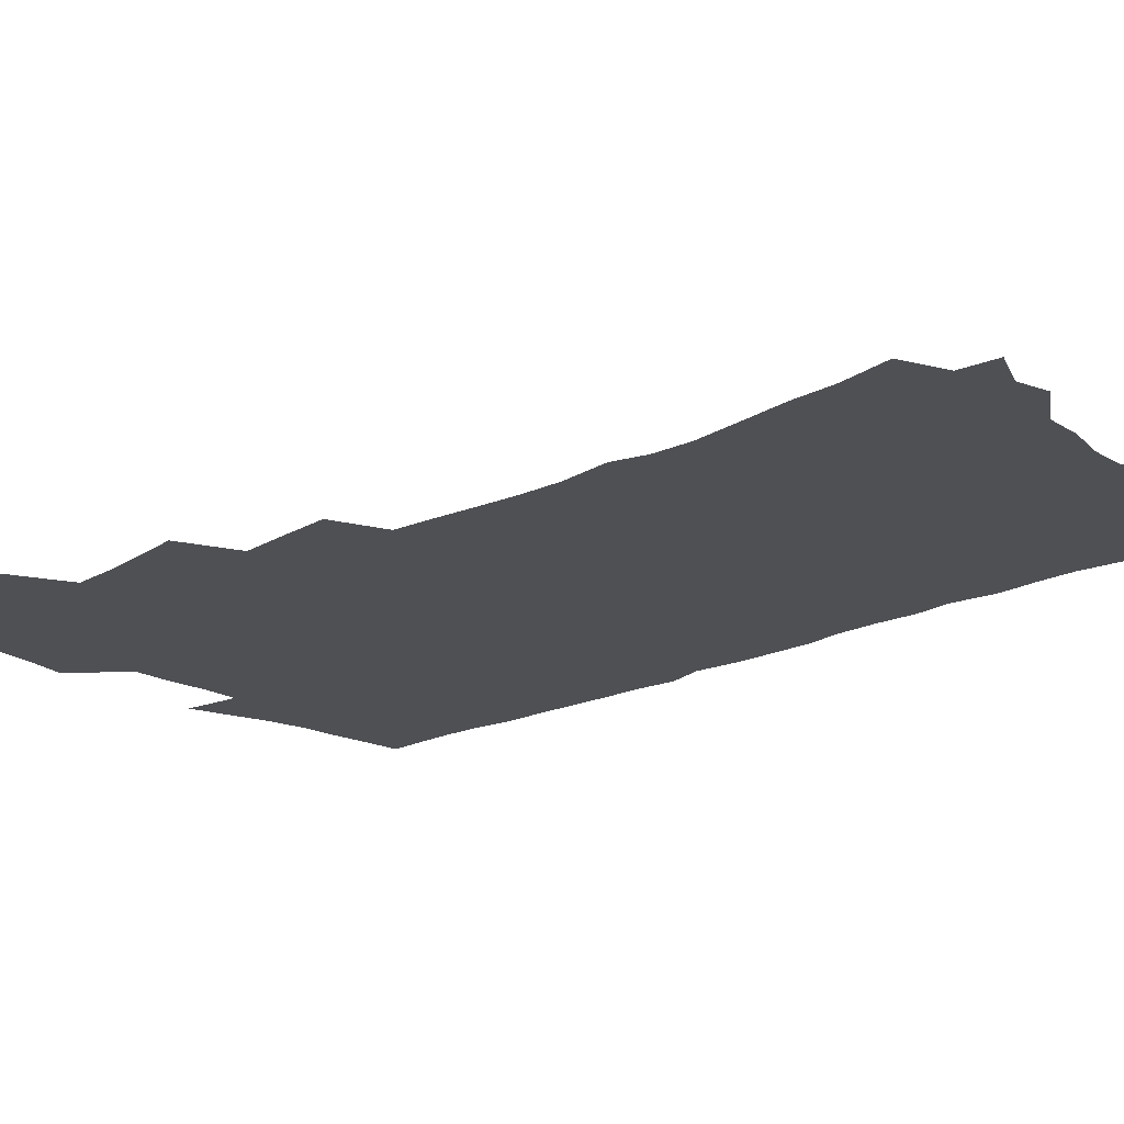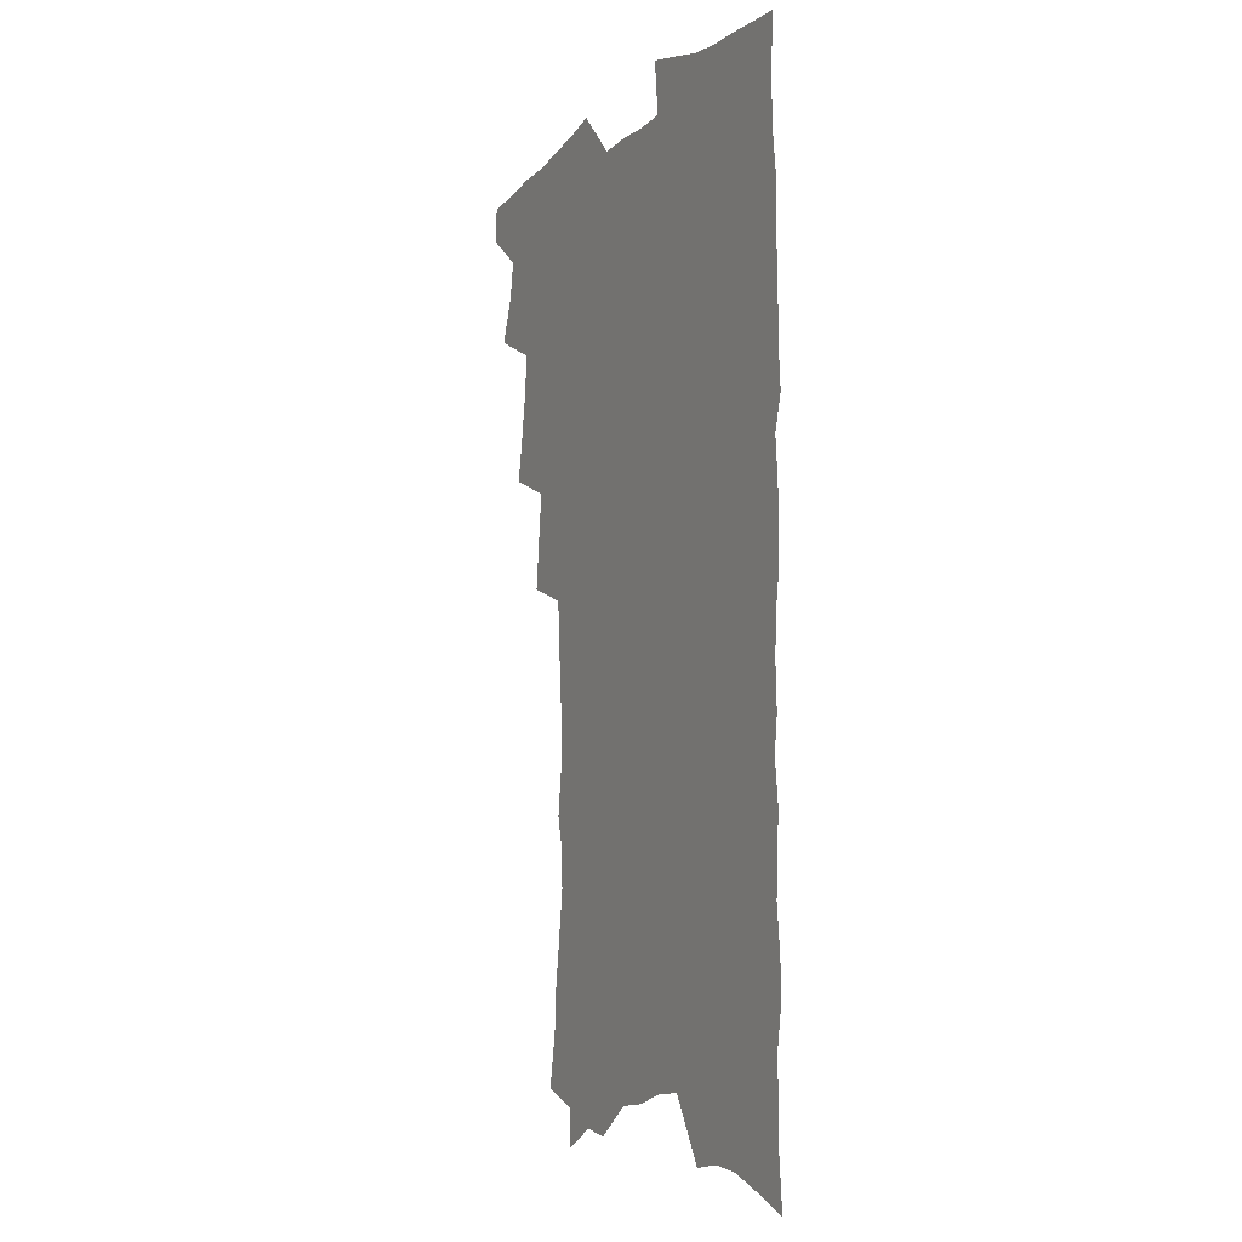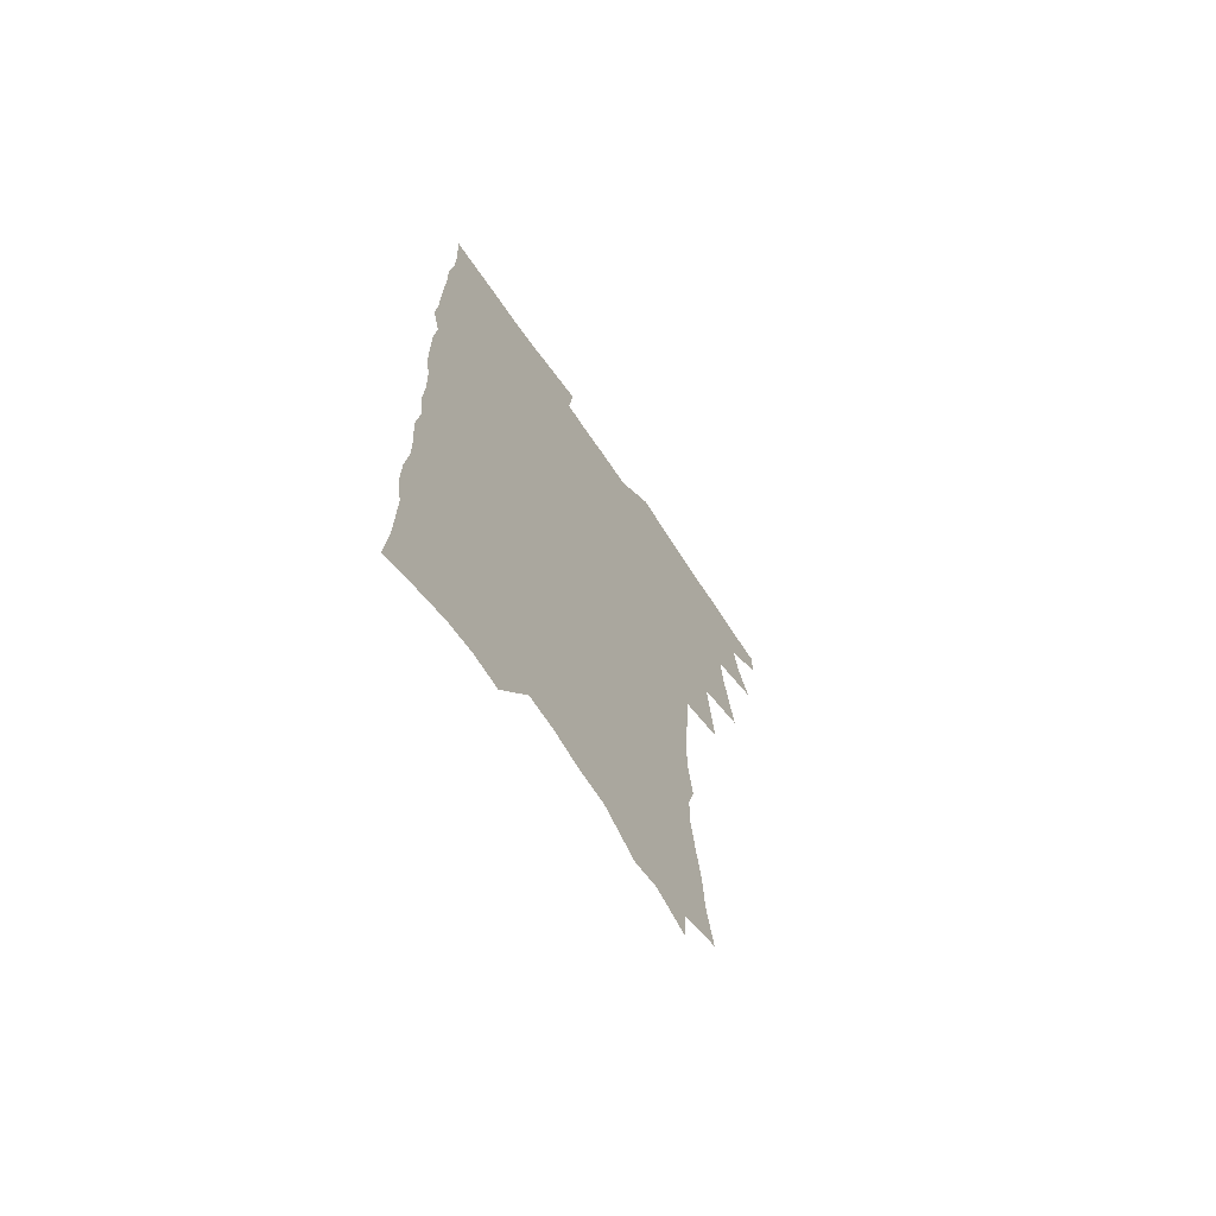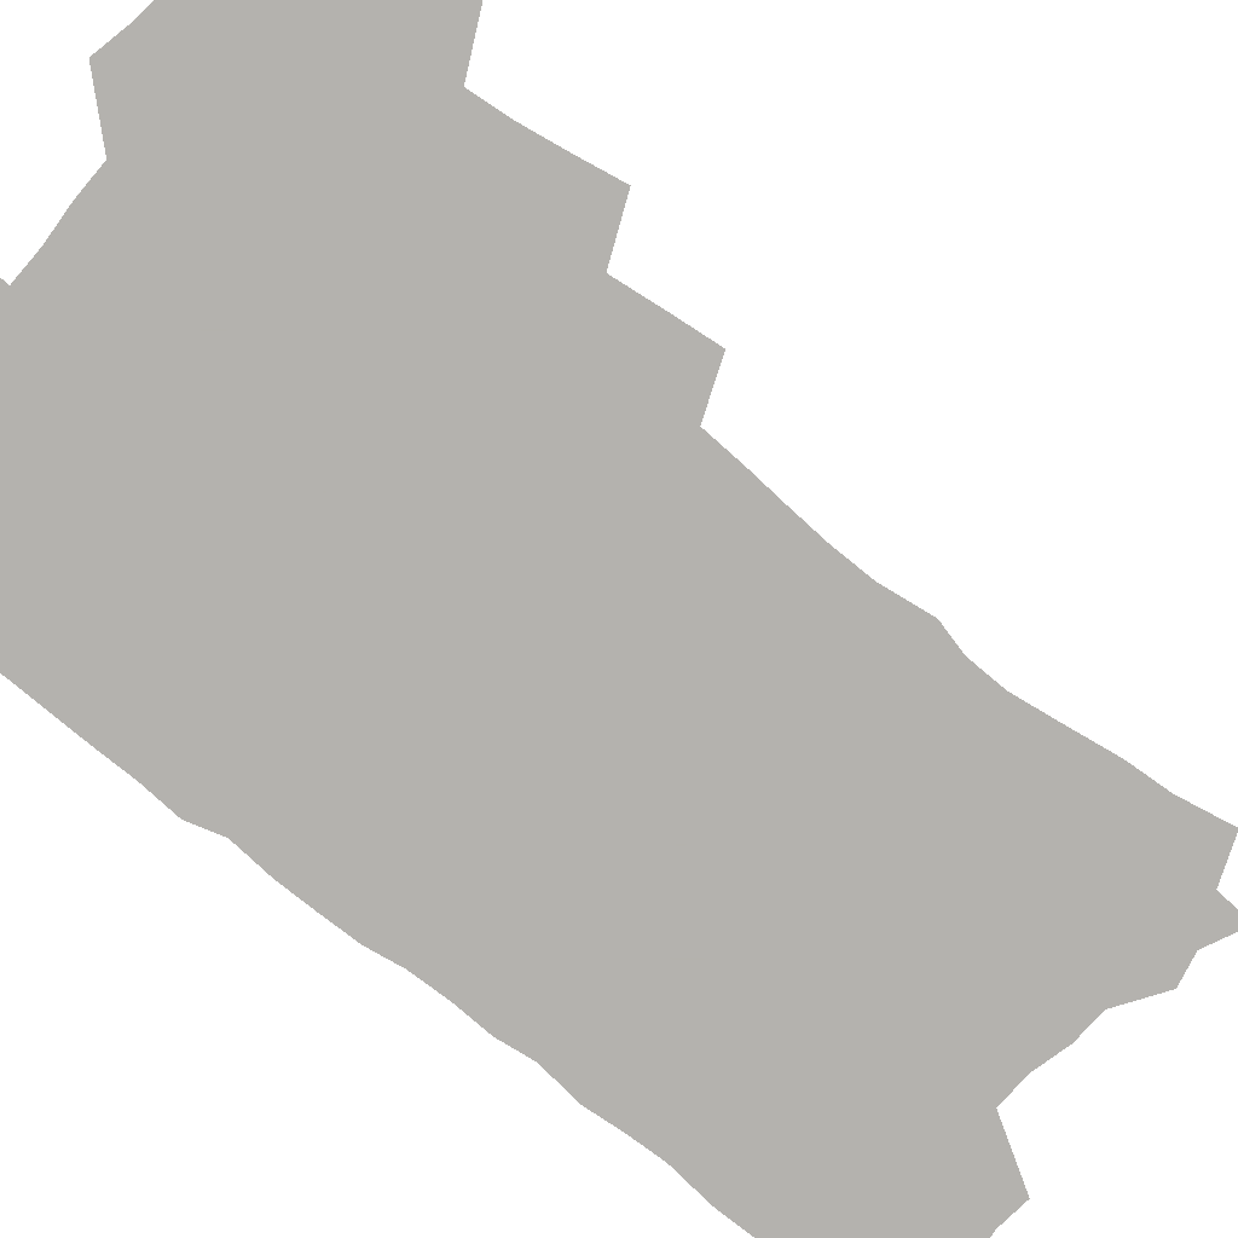
<metadata>
{"format":"obj","ext":"obj","renderer":"f3d","projection":"perspective","resolution":1024,"background":"white","views":[{"elev":-18.5,"azim":-46.8,"up":"+Z"},{"elev":-9.1,"azim":63.8,"up":"+Y"},{"elev":-69.2,"azim":124.0,"up":"+Y"},{"elev":-79.7,"azim":-128.5,"up":"+Z"}]}
</metadata>
<code>
v 463.9 549.6 0
v 464.4 564.3 0
v 473.3 502.7 0
v 479.7 519.7 0
v 482.3 535.4 0
v 482.4 550.1 0
v 480.4 565.2 0
v 489.7 439.4 0
v 492.9 457.5 0
v 495.6 474.9 0
v 497.1 491.3 0
v 500.5 507.7 0
v 499.4 521.9 0
v 498.8 536.4 0
v 497.7 551 0
v 495 567.5 0
v 508.4 391.2 0
v 510.3 410.5 0
v 512.5 429.9 0
v 513.5 446.8 0
v 513.6 462.4 0
v 511 476.5 0
v 515 493.9 0
v 516.2 509 0
v 515.4 522.9 0
v 514.1 537.5 0
v 512.4 552.6 0
v 510.8 567.8 0
v 523.7 193.2 0
v 527.6 214.2 0
v 528.6 231.4 0
v 531.4 250.5 0
v 534 269.5 0
v 533.6 285.1 0
v 530.2 297.8 0
v 532.8 318 0
v 532.7 334.8 0
v 531.6 350.9 0
v 530.2 366.9 0
v 529.3 383.4 0
v 528.5 400 0
v 528.8 417.1 0
v 528.6 433 0
v 530.1 449.9 0
v 531.3 466 0
v 530.9 480.6 0
v 530 495.1 0
v 530 509.4 0
v 529.9 523.8 0
v 529.4 538.3 0
v 527.3 554.2 0
v 525.3 570.1 0
v 542.4 171.9 0
v 541.3 186.7 0
v 542 203.8 0
v 547.4 227.3 0
v 549.1 245.7 0
v 550.3 263.2 0
v 549.4 278 0
v 549.6 294.5 0
v 548.1 309.1 0
v 549.9 328.4 0
v 548.1 342.5 0
v 547.6 358.7 0
v 547.1 374.5 0
v 545.5 389.3 0
v 545.1 405.3 0
v 546.6 422.9 0
v 546.3 437.7 0
v 545.5 452.1 0
v 545.8 467.1 0
v 546.4 482 0
v 546.6 496.3 0
v 546.5 510.4 0
v 546.2 524.4 0
v 544.3 539.5 0
v 542.1 555.8 0
v 539.8 572.2 0
v 558.1 179.4 0
v 560.6 198.7 0
v 562.9 219.1 0
v 563.5 236 0
v 565.4 255.1 0
v 565.5 271 0
v 564.8 285.9 0
v 564.1 301 0
v 563.3 316.3 0
v 564.2 334.4 0
v 563.3 349.1 0
v 562.9 364.6 0
v 561.3 378.4 0
v 560.5 393.4 0
v 560 408.4 0
v 561.2 425.1 0
v 561 439.8 0
v 560.5 453.9 0
v 561.3 469 0
v 561.5 483.3 0
v 561.6 497.2 0
v 562 511 0
v 561.8 524.3 0
v 559.9 539.2 0
v 557.2 556.4 0
v 554.1 575.5 0
v 570.6 176.8 0
v 576.7 208 0
v 578.1 226.8 0
v 578.1 242.5 0
v 578.6 259.3 0
v 578.2 274.3 0
v 578 290 0
v 577.2 304.6 0
v 577.3 321.6 0
v 577.1 337.4 0
v 577 353.1 0
v 576.6 368.1 0
v 576.1 382.8 0
v 576 398 0
v 575.7 412.8 0
v 575 426.6 0
v 575 441.1 0
v 574.8 455.2 0
v 575.8 470.5 0
v 575.3 483.8 0
v 575.9 498 0
v 576.1 511.4 0
v 575.5 525 0
v 574.4 539.5 0
v 572.9 555.4 0
v 587.7 188.5 0
v 590.9 214.1 0
v 592.2 233.1 0
v 591.5 246.6 0
v 591.5 262.4 0
v 591.3 278.1 0
v 590.5 292.3 0
v 590.3 308 0
v 590.1 323.8 0
v 589.8 339 0
v 589.9 355.8 0
v 589.6 369.2 0
v 589.7 385.4 0
v 589.5 399.9 0
v 589.2 414.2 0
v 589.6 429.3 0
v 588.7 442.3 0
v 589.4 457.4 0
v 589.5 471.2 0
v 589.4 484.7 0
v 589.5 498.3 0
v 589.6 511.7 0
v 589.3 525.5 0
v 588.5 540.3 0
v 587.5 555.8 0
v 601.5 189.6 0
v 603.8 215.7 0
v 604.2 232.7 0
v 603.8 247 0
v 603.9 263.9 0
v 603.8 280.2 0
v 603.5 295.4 0
v 603.3 311.2 0
v 603.2 326.9 0
v 602.7 341.2 0
v 602.5 354.6 0
v 602.5 370.8 0
v 602.7 386.2 0
v 602.6 401.2 0
v 602.5 414.9 0
v 602.7 430.4 0
v 602.4 443.5 0
v 603 458.4 0
v 603 471.6 0
v 602.9 484.9 0
v 602.8 498.1 0
v 603.4 511.8 0
v 603.3 525.6 0
v 603.3 539.6 0
v 602.5 555 0
v 615.8 193.5 0
v 616.4 214.8 0
v 616.6 234.1 0
v 616.5 249.4 0
v 616.3 264.7 0
v 616.2 281.6 0
v 615.9 295.8 0
v 615.7 311.6 0
v 615.6 326.8 0
v 615.4 342.1 0
v 615.2 356.3 0
v 615.2 372 0
v 615.8 385.1 0
v 615.6 400.5 0
v 615.7 414.6 0
v 615.7 430.2 0
v 615.8 444.3 0
v 616 458.3 0
v 616.3 471.7 0
v 616.7 485.2 0
v 617.2 498.6 0
v 617 512 0
v 617.3 525.5 0
v 617.5 539.1 0
v 616.9 555.5 0
v 614.6 577.8 0
v 629.6 194.2 0
v 629.3 215.7 0
v 629.1 233.1 0
v 628.8 250.2 0
v 628.7 264.9 0
v 628.5 281.9 0
v 628.3 296.5 0
v 628.2 312.3 0
v 628.1 326.9 0
v 628 342.8 0
v 627.9 357.5 0
v 628.4 369.9 0
v 628.5 387 0
v 628.5 401.4 0
v 628.9 414.7 0
v 628.9 429.7 0
v 629 443.9 0
v 629 458.2 0
v 629.5 471.2 0
v 630.5 484.2 0
v 630.5 498.7 0
v 630.8 511.8 0
v 631.2 525.1 0
v 631.4 539.2 0
v 631.7 553.5 0
v 630.3 573.8 0
v 644.6 169.4 0
v 643 194.2 0
v 642.4 213.4 0
v 641.8 231.5 0
v 641.7 247.6 0
v 641 265.9 0
v 640.7 281.5 0
v 640.7 296.1 0
v 641.3 309.5 0
v 640.3 328.5 0
v 640.8 341.5 0
v 640.5 357.2 0
v 641 371.1 0
v 641.3 385.4 0
v 641.3 400 0
v 642.4 412.9 0
v 641.9 429.4 0
v 642.5 442.7 0
v 642.6 456.8 0
v 643.1 470.3 0
v 643.7 483.8 0
v 644 498 0
v 644.7 511.4 0
v 645 524.9 0
v 645.5 538.9 0
v 645.9 553.1 0
v 646.3 569.3 0
v 658 171.1 0
v 656.9 190.8 0
v 655.7 210.6 0
v 654.7 229.4 0
v 654.6 245.5 0
v 653.8 263.1 0
v 653.8 278.4 0
v 653 295.1 0
v 654 308.4 0
v 653.3 325.3 0
v 653.3 340.4 0
v 653.5 355.1 0
v 654.4 368.5 0
v 654.4 383.8 0
v 656 396.8 0
v 655.3 413.2 0
v 655.4 427.6 0
v 656 441.3 0
v 656.5 455.1 0
v 656.6 469.2 0
v 657.4 482.5 0
v 656.9 498.3 0
v 658.2 510.8 0
v 659 524.4 0
v 659.5 538.2 0
v 660.3 552.7 0
v 661.2 567.1 0
v 671.7 169.2 0
v 670.8 187.4 0
v 670.1 205.4 0
v 669.2 223.6 0
v 668.2 241.6 0
v 668.9 256.6 0
v 667.7 274.1 0
v 667.4 289.9 0
v 667.4 305.2 0
v 666.8 321.5 0
v 668.9 334.3 0
v 667.4 351.6 0
v 667.3 366.8 0
v 668.3 380.6 0
v 669.6 394.4 0
v 669.5 410.1 0
v 670.7 423.9 0
v 670.3 439 0
v 670.2 453.7 0
v 670.8 467.6 0
v 671.3 481.7 0
v 670.9 496.3 0
v 673 509.5 0
v 672.7 524.1 0
v 673.2 537.3 0
v 674.7 551.8 0
v 675.7 566.5 0
v 686.9 163.5 0
v 686.5 180.5 0
v 684.4 200.9 0
v 683.6 218.5 0
v 684 234.3 0
v 683.1 251.6 0
v 683 267.5 0
v 683.3 282.8 0
v 682.2 299.8 0
v 681.1 316.6 0
v 682.3 330.7 0
v 683 345.5 0
v 682.5 361.4 0
v 685.2 374.5 0
v 683.9 391.2 0
v 685.3 405.4 0
v 685.4 420.7 0
v 684.6 436.5 0
v 684.5 451.2 0
v 686.1 464.9 0
v 686.8 479.3 0
v 688.1 493.4 0
v 687 508.8 0
v 687.9 522.8 0
v 688.4 536.8 0
v 688.8 550.8 0
v 690 565.2 0
v 702.9 156.7 0
v 701.1 176.1 0
v 700.9 192.9 0
v 700.7 209.5 0
v 703.1 223.2 0
v 703.2 239.4 0
v 701.1 257.6 0
v 701.6 272.8 0
v 702.9 287.6 0
v 700.8 305.6 0
v 702.5 319.8 0
v 701.8 336.2 0
v 702.3 351.7 0
v 704.5 365.7 0
v 704.7 381.6 0
v 704.7 397.4 0
v 703.3 414.4 0
v 707.2 428.1 0
v 706 444.2 0
v 706 459.5 0
v 705.6 474.8 0
v 705.2 490.1 0
v 705.4 505.2 0
v 703.5 521.3 0
v 703.1 536.1 0
v 703.6 550.2 0
v 704.3 564.3 0
v 706 586 0
f 5 6 1
f 1 6 2
f 6 7 2
f 11 12 3
f 3 12 4
f 12 13 4
f 4 13 5
f 13 14 5
f 5 14 6
f 14 15 6
f 6 15 7
f 15 16 7
f 19 20 8
f 8 20 9
f 20 21 9
f 9 21 10
f 21 22 10
f 10 22 11
f 22 23 11
f 11 23 12
f 23 24 12
f 12 24 13
f 24 25 13
f 13 25 14
f 25 26 14
f 14 26 15
f 26 27 15
f 15 27 16
f 27 28 16
f 40 41 17
f 17 41 18
f 41 42 18
f 18 42 19
f 42 43 19
f 19 43 20
f 43 44 20
f 20 44 21
f 44 45 21
f 21 45 22
f 45 46 22
f 22 46 23
f 46 47 23
f 23 47 24
f 47 48 24
f 24 48 25
f 48 49 25
f 25 49 26
f 49 50 26
f 26 50 27
f 50 51 27
f 27 51 28
f 51 52 28
f 54 55 29
f 29 55 30
f 55 56 30
f 30 56 31
f 56 57 31
f 31 57 32
f 57 58 32
f 32 58 33
f 58 59 33
f 33 59 34
f 59 60 34
f 34 60 35
f 60 61 35
f 35 61 36
f 61 62 36
f 36 62 37
f 62 63 37
f 37 63 38
f 63 64 38
f 38 64 39
f 64 65 39
f 39 65 40
f 65 66 40
f 40 66 41
f 66 67 41
f 41 67 42
f 67 68 42
f 42 68 43
f 68 69 43
f 43 69 44
f 69 70 44
f 44 70 45
f 70 71 45
f 45 71 46
f 71 72 46
f 46 72 47
f 72 73 47
f 47 73 48
f 73 74 48
f 48 74 49
f 74 75 49
f 49 75 50
f 75 76 50
f 50 76 51
f 76 77 51
f 51 77 52
f 77 78 52
f 53 79 54
f 79 80 54
f 54 80 55
f 80 81 55
f 55 81 56
f 81 82 56
f 56 82 57
f 82 83 57
f 57 83 58
f 83 84 58
f 58 84 59
f 84 85 59
f 59 85 60
f 85 86 60
f 60 86 61
f 86 87 61
f 61 87 62
f 87 88 62
f 62 88 63
f 88 89 63
f 63 89 64
f 89 90 64
f 64 90 65
f 90 91 65
f 65 91 66
f 91 92 66
f 66 92 67
f 92 93 67
f 67 93 68
f 93 94 68
f 68 94 69
f 94 95 69
f 69 95 70
f 95 96 70
f 70 96 71
f 96 97 71
f 71 97 72
f 97 98 72
f 72 98 73
f 98 99 73
f 73 99 74
f 99 100 74
f 74 100 75
f 100 101 75
f 75 101 76
f 101 102 76
f 76 102 77
f 102 103 77
f 77 103 78
f 103 104 78
f 79 105 80
f 105 106 80
f 80 106 81
f 106 107 81
f 81 107 82
f 107 108 82
f 82 108 83
f 108 109 83
f 83 109 84
f 109 110 84
f 84 110 85
f 110 111 85
f 85 111 86
f 111 112 86
f 86 112 87
f 112 113 87
f 87 113 88
f 113 114 88
f 88 114 89
f 114 115 89
f 89 115 90
f 115 116 90
f 90 116 91
f 116 117 91
f 91 117 92
f 117 118 92
f 92 118 93
f 118 119 93
f 93 119 94
f 119 120 94
f 94 120 95
f 120 121 95
f 95 121 96
f 121 122 96
f 96 122 97
f 122 123 97
f 97 123 98
f 123 124 98
f 98 124 99
f 124 125 99
f 99 125 100
f 125 126 100
f 100 126 101
f 126 127 101
f 101 127 102
f 127 128 102
f 102 128 103
f 128 129 103
f 103 129 104
f 105 130 106
f 130 131 106
f 106 131 107
f 131 132 107
f 107 132 108
f 132 133 108
f 108 133 109
f 133 134 109
f 109 134 110
f 134 135 110
f 110 135 111
f 135 136 111
f 111 136 112
f 136 137 112
f 112 137 113
f 137 138 113
f 113 138 114
f 138 139 114
f 114 139 115
f 139 140 115
f 115 140 116
f 140 141 116
f 116 141 117
f 141 142 117
f 117 142 118
f 142 143 118
f 118 143 119
f 143 144 119
f 119 144 120
f 144 145 120
f 120 145 121
f 145 146 121
f 121 146 122
f 146 147 122
f 122 147 123
f 147 148 123
f 123 148 124
f 148 149 124
f 124 149 125
f 149 150 125
f 125 150 126
f 150 151 126
f 126 151 127
f 151 152 127
f 127 152 128
f 152 153 128
f 128 153 129
f 153 154 129
f 130 155 131
f 155 156 131
f 131 156 132
f 156 157 132
f 132 157 133
f 157 158 133
f 133 158 134
f 158 159 134
f 134 159 135
f 159 160 135
f 135 160 136
f 160 161 136
f 136 161 137
f 161 162 137
f 137 162 138
f 162 163 138
f 138 163 139
f 163 164 139
f 139 164 140
f 164 165 140
f 140 165 141
f 165 166 141
f 141 166 142
f 166 167 142
f 142 167 143
f 167 168 143
f 143 168 144
f 168 169 144
f 144 169 145
f 169 170 145
f 145 170 146
f 170 171 146
f 146 171 147
f 171 172 147
f 147 172 148
f 172 173 148
f 148 173 149
f 173 174 149
f 149 174 150
f 174 175 150
f 150 175 151
f 175 176 151
f 151 176 152
f 176 177 152
f 152 177 153
f 177 178 153
f 153 178 154
f 178 179 154
f 155 180 156
f 180 181 156
f 156 181 157
f 181 182 157
f 157 182 158
f 182 183 158
f 158 183 159
f 183 184 159
f 159 184 160
f 184 185 160
f 160 185 161
f 185 186 161
f 161 186 162
f 186 187 162
f 162 187 163
f 187 188 163
f 163 188 164
f 188 189 164
f 164 189 165
f 189 190 165
f 165 190 166
f 190 191 166
f 166 191 167
f 191 192 167
f 167 192 168
f 192 193 168
f 168 193 169
f 193 194 169
f 169 194 170
f 194 195 170
f 170 195 171
f 195 196 171
f 171 196 172
f 196 197 172
f 172 197 173
f 197 198 173
f 173 198 174
f 198 199 174
f 174 199 175
f 199 200 175
f 175 200 176
f 200 201 176
f 176 201 177
f 201 202 177
f 177 202 178
f 202 203 178
f 178 203 179
f 203 204 179
f 180 206 181
f 206 207 181
f 181 207 182
f 207 208 182
f 182 208 183
f 208 209 183
f 183 209 184
f 209 210 184
f 184 210 185
f 210 211 185
f 185 211 186
f 211 212 186
f 186 212 187
f 212 213 187
f 187 213 188
f 213 214 188
f 188 214 189
f 214 215 189
f 189 215 190
f 215 216 190
f 190 216 191
f 216 217 191
f 191 217 192
f 217 218 192
f 192 218 193
f 218 219 193
f 193 219 194
f 219 220 194
f 194 220 195
f 220 221 195
f 195 221 196
f 221 222 196
f 196 222 197
f 222 223 197
f 197 223 198
f 223 224 198
f 198 224 199
f 224 225 199
f 199 225 200
f 225 226 200
f 200 226 201
f 226 227 201
f 201 227 202
f 227 228 202
f 202 228 203
f 228 229 203
f 203 229 204
f 229 230 204
f 204 230 205
f 230 231 205
f 232 233 206
f 206 233 207
f 233 234 207
f 207 234 208
f 234 235 208
f 208 235 209
f 235 236 209
f 209 236 210
f 236 237 210
f 210 237 211
f 237 238 211
f 211 238 212
f 238 239 212
f 212 239 213
f 239 240 213
f 213 240 214
f 240 241 214
f 214 241 215
f 241 242 215
f 215 242 216
f 242 243 216
f 216 243 217
f 243 244 217
f 217 244 218
f 244 245 218
f 218 245 219
f 245 246 219
f 219 246 220
f 246 247 220
f 220 247 221
f 247 248 221
f 221 248 222
f 248 249 222
f 222 249 223
f 249 250 223
f 223 250 224
f 250 251 224
f 224 251 225
f 251 252 225
f 225 252 226
f 252 253 226
f 226 253 227
f 253 254 227
f 227 254 228
f 254 255 228
f 228 255 229
f 255 256 229
f 229 256 230
f 256 257 230
f 230 257 231
f 257 258 231
f 232 259 233
f 259 260 233
f 233 260 234
f 260 261 234
f 234 261 235
f 261 262 235
f 235 262 236
f 262 263 236
f 236 263 237
f 263 264 237
f 237 264 238
f 264 265 238
f 238 265 239
f 265 266 239
f 239 266 240
f 266 267 240
f 240 267 241
f 267 268 241
f 241 268 242
f 268 269 242
f 242 269 243
f 269 270 243
f 243 270 244
f 270 271 244
f 244 271 245
f 271 272 245
f 245 272 246
f 272 273 246
f 246 273 247
f 273 274 247
f 247 274 248
f 274 275 248
f 248 275 249
f 275 276 249
f 249 276 250
f 276 277 250
f 250 277 251
f 277 278 251
f 251 278 252
f 278 279 252
f 252 279 253
f 279 280 253
f 253 280 254
f 280 281 254
f 254 281 255
f 281 282 255
f 255 282 256
f 282 283 256
f 256 283 257
f 283 284 257
f 257 284 258
f 284 285 258
f 259 286 260
f 286 287 260
f 260 287 261
f 287 288 261
f 261 288 262
f 288 289 262
f 262 289 263
f 289 290 263
f 263 290 264
f 290 291 264
f 264 291 265
f 291 292 265
f 265 292 266
f 292 293 266
f 266 293 267
f 293 294 267
f 267 294 268
f 294 295 268
f 268 295 269
f 295 296 269
f 269 296 270
f 296 297 270
f 270 297 271
f 297 298 271
f 271 298 272
f 298 299 272
f 272 299 273
f 299 300 273
f 273 300 274
f 300 301 274
f 274 301 275
f 301 302 275
f 275 302 276
f 302 303 276
f 276 303 277
f 303 304 277
f 277 304 278
f 304 305 278
f 278 305 279
f 305 306 279
f 279 306 280
f 306 307 280
f 280 307 281
f 307 308 281
f 281 308 282
f 308 309 282
f 282 309 283
f 309 310 283
f 283 310 284
f 310 311 284
f 284 311 285
f 311 312 285
f 286 313 287
f 313 314 287
f 287 314 288
f 314 315 288
f 288 315 289
f 315 316 289
f 289 316 290
f 316 317 290
f 290 317 291
f 317 318 291
f 291 318 292
f 318 319 292
f 292 319 293
f 319 320 293
f 293 320 294
f 320 321 294
f 294 321 295
f 321 322 295
f 295 322 296
f 322 323 296
f 296 323 297
f 323 324 297
f 297 324 298
f 324 325 298
f 298 325 299
f 325 326 299
f 299 326 300
f 326 327 300
f 300 327 301
f 327 328 301
f 301 328 302
f 328 329 302
f 302 329 303
f 329 330 303
f 303 330 304
f 330 331 304
f 304 331 305
f 331 332 305
f 305 332 306
f 332 333 306
f 306 333 307
f 333 334 307
f 307 334 308
f 334 335 308
f 308 335 309
f 335 336 309
f 309 336 310
f 336 337 310
f 310 337 311
f 337 338 311
f 311 338 312
f 338 339 312
f 313 340 314
f 340 341 314
f 314 341 315
f 341 342 315
f 315 342 316
f 342 343 316
f 316 343 317
f 343 344 317
f 317 344 318
f 344 345 318
f 318 345 319
f 345 346 319
f 319 346 320
f 346 347 320
f 320 347 321
f 347 348 321
f 321 348 322
f 348 349 322
f 322 349 323
f 349 350 323
f 323 350 324
f 350 351 324
f 324 351 325
f 351 352 325
f 325 352 326
f 352 353 326
f 326 353 327
f 353 354 327
f 327 354 328
f 354 355 328
f 328 355 329
f 355 356 329
f 329 356 330
f 356 357 330
f 330 357 331
f 357 358 331
f 331 358 332
f 358 359 332
f 332 359 333
f 359 360 333
f 333 360 334
f 360 361 334
f 334 361 335
f 361 362 335
f 335 362 336
f 362 363 336
f 336 363 337
f 363 364 337
f 337 364 338
f 364 365 338
f 338 365 339
f 365 366 339

</code>
